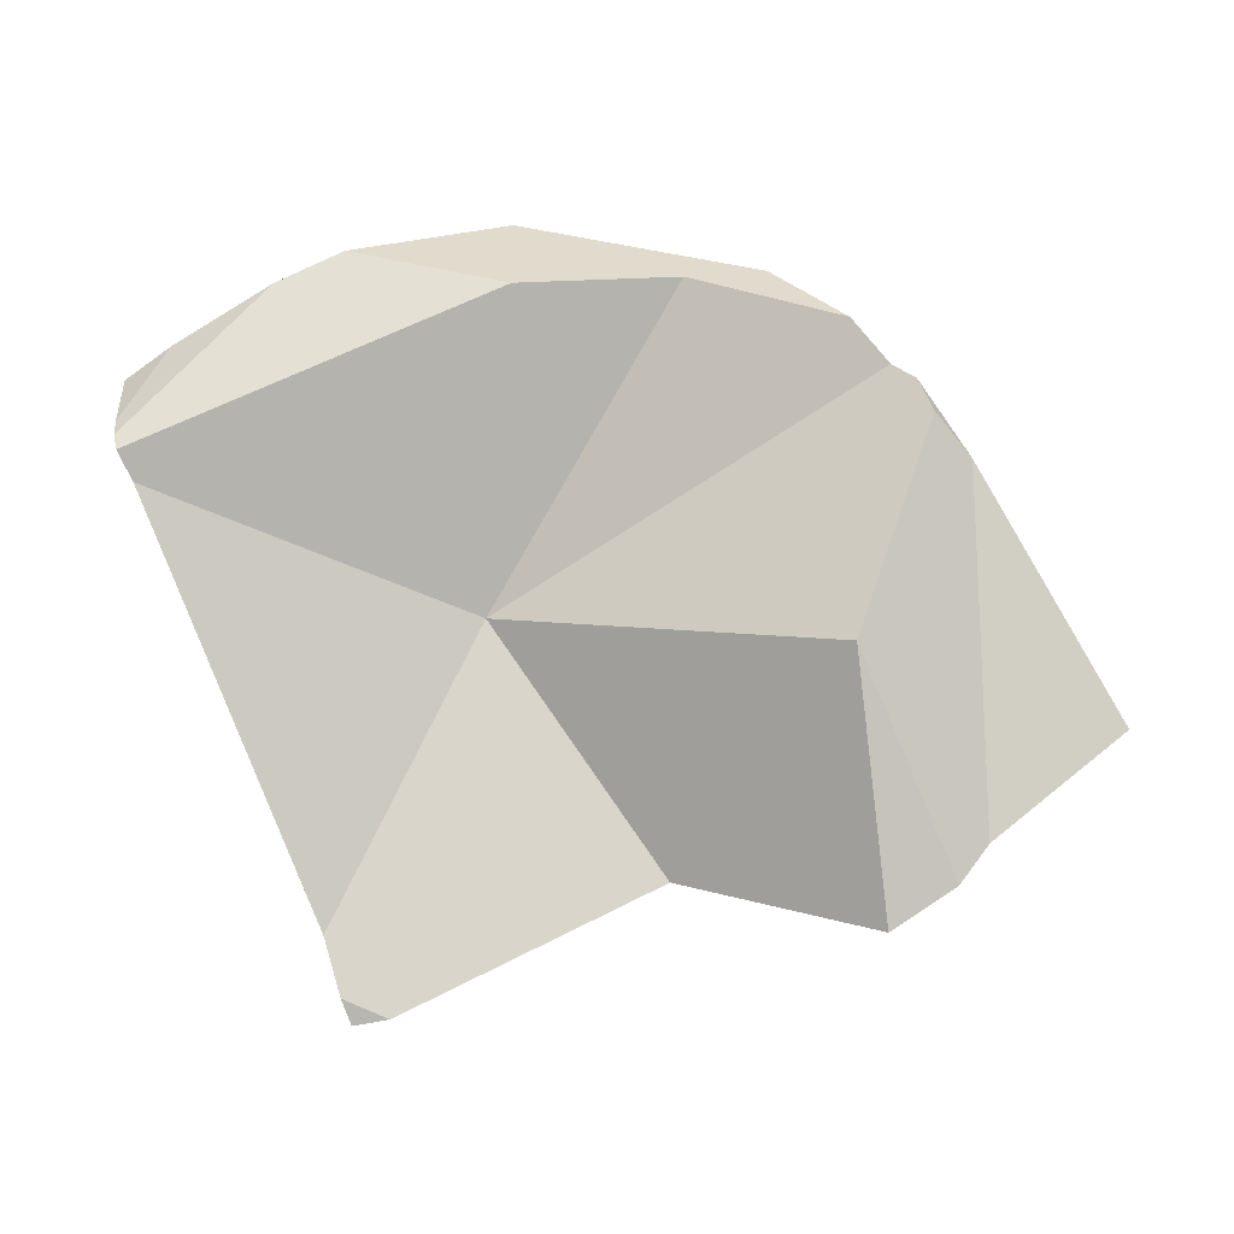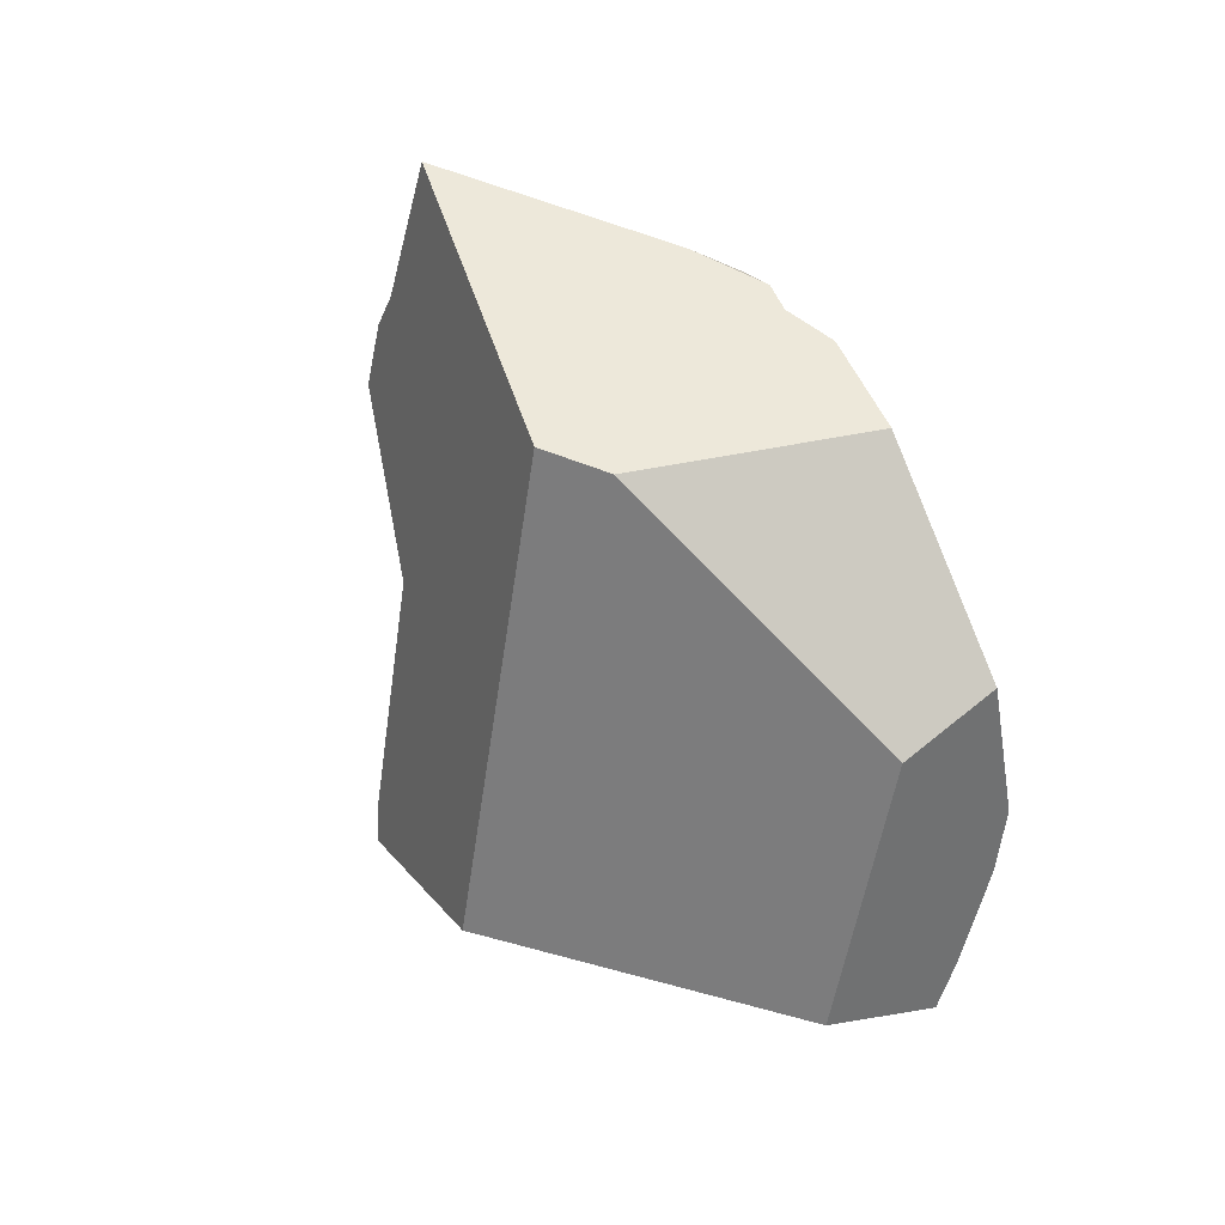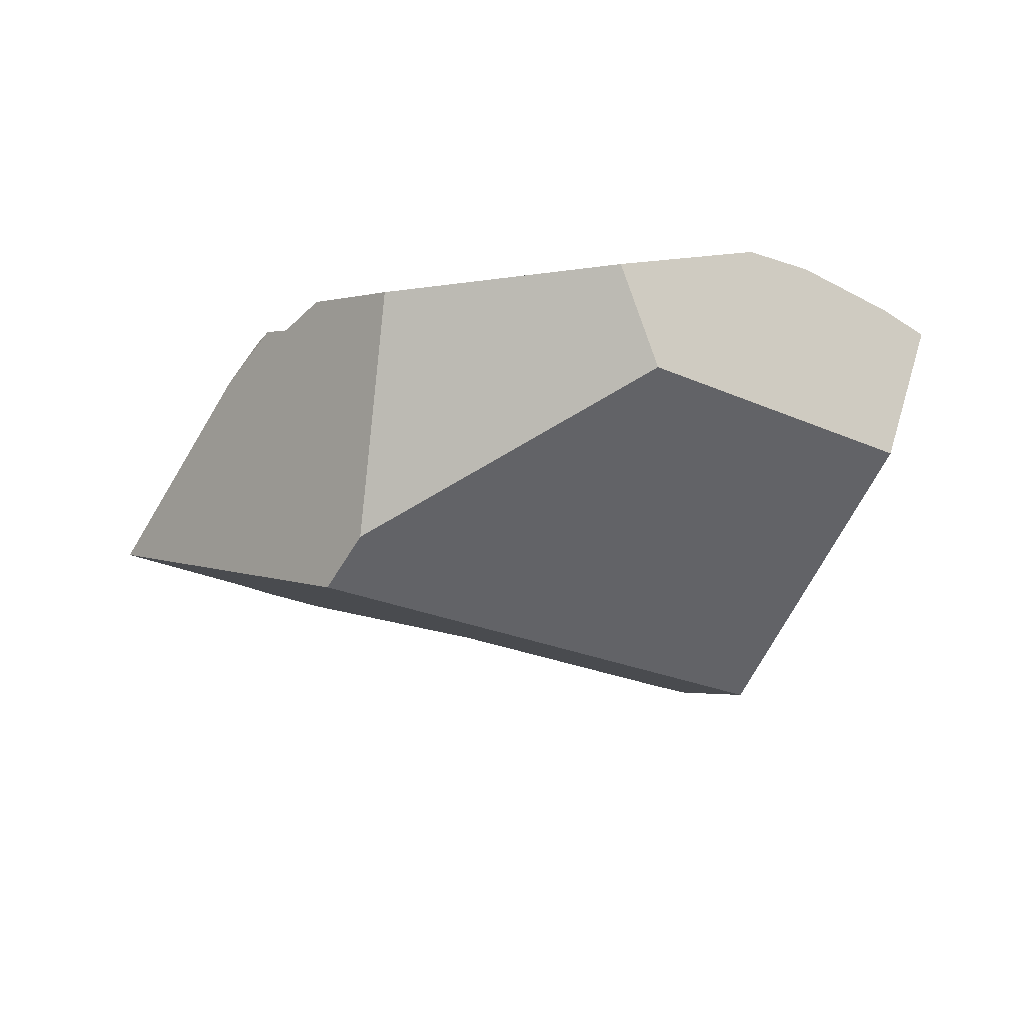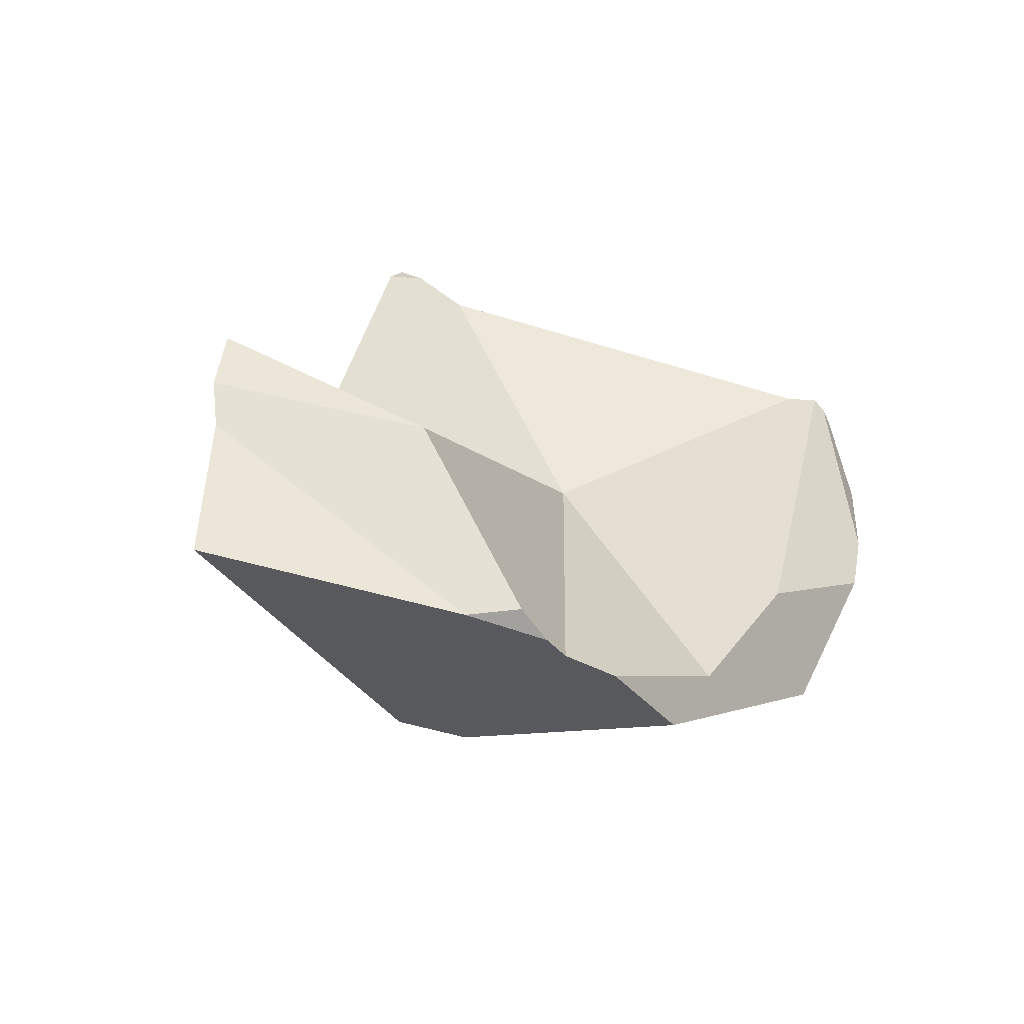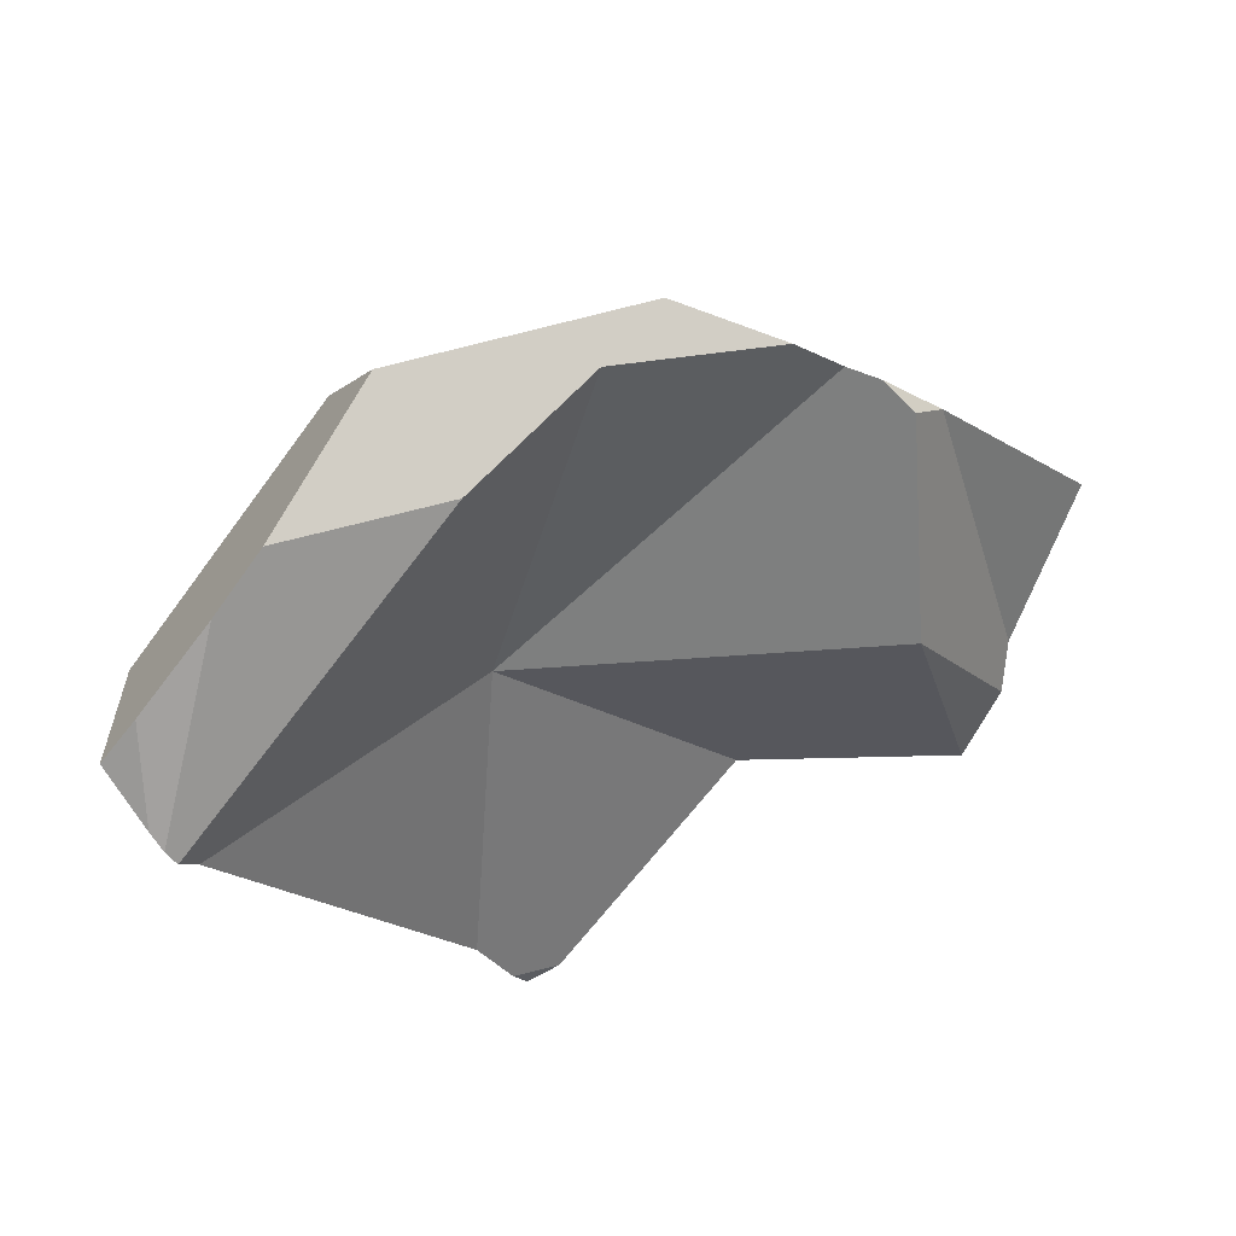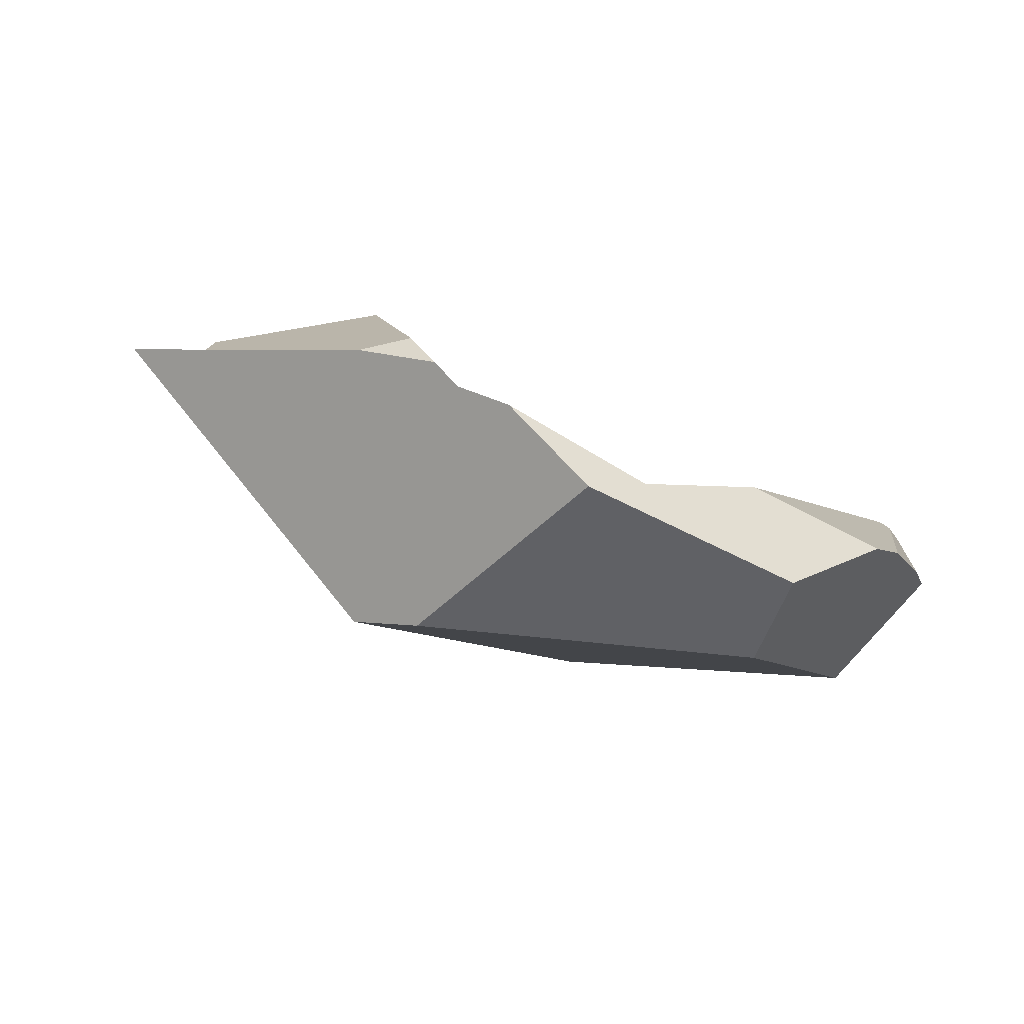
<metadata>
{"format":"obj","ext":"obj","renderer":"f3d","projection":"perspective","resolution":1024,"background":"white","views":[{"elev":19.6,"azim":6.9,"up":"+Y"},{"elev":-78.8,"azim":105.8,"up":"+Z"},{"elev":-72.4,"azim":-177.9,"up":"+Z"},{"elev":17.8,"azim":124.9,"up":"+Z"},{"elev":73.5,"azim":-27.6,"up":"+Y"},{"elev":-30.2,"azim":143.6,"up":"+Z"}]}
</metadata>
<code>
v -0.7479 2.263 0.419
v -0.7191 2.309 0.3521
v -0.7227 2.306 0.353
v -0.7479 2.263 0.419
v -0.6611 2.344 0.3332
v -0.7191 2.309 0.3521
v -0.6465 2.352 0.3285
v -0.6392 2.357 0.3261
v -0.7446 2.257 0.4357
v -0.6392 2.357 0.3261
v -0.7446 2.257 0.4357
v -0.5846 2.38 0.3025
v -0.6392 2.357 0.3261
v -0.5846 2.38 0.3025
v -0.6071 2.241 0.2354
v -0.6465 2.352 0.3285
v -0.6611 2.344 0.3332
v -0.6858 2.201 0.2657
v -0.7191 2.309 0.3521
v -0.7227 2.306 0.353
v -0.6893 2.199 0.267
v -0.6905 2.199 0.2675
v -0.7301 2.301 0.355
v -0.7301 2.301 0.355
v -0.7571 2.281 0.3619
v -0.7479 2.263 0.419
v -0.7571 2.281 0.3619
v -0.6927 2.143 0.2906
v -0.728 2.222 0.4469
v -0.6798 2.116 0.2994
v -0.5575 1.861 0.4812
v -0.5804 1.907 0.3669
v -0.5804 1.907 0.3669
v -0.2959 1.927 0.505
v -0.5575 1.861 0.4812
v -0.4596 1.962 0.3225
v -0.44 1.971 0.3153
v -0.3874 1.996 0.296
v -0.3419 2.017 0.2793
v -0.2675 2.051 0.2519
v -0.1779 2.093 0.219
v -0.143 2.087 0.2544
v -0.03229 2.068 0.3668
v 0.02748 2.058 0.4274
v -0.05073 1.987 0.5322
v -0.1239 1.937 0.5927
v -0.1239 1.937 0.5927
v -0.1558 2.145 0.5305
v -0.2959 1.927 0.505
v -0.1558 2.145 0.5305
v -0.1239 1.937 0.5927
v -0.07281 1.965 0.5642
v -0.07281 1.965 0.5642
v -0.08095 2.257 0.3976
v -0.1558 2.145 0.5305
v -0.07989 2.256 0.3975
v -0.07448 2.249 0.3968
v -0.05073 1.987 0.5322
v 0.02295 2.1 0.4404
v -0.07448 2.249 0.3968
v -0.05073 1.987 0.5322
v -0.03229 2.068 0.3668
v -0.07448 2.249 0.3968
v 0.02295 2.1 0.4404
v -0.143 2.087 0.2544
v -0.102 2.283 0.3812
v -0.102 2.283 0.3812
v -0.07989 2.256 0.3975
v -0.07448 2.249 0.3968
v -0.08095 2.257 0.3976
v -0.1043 2.286 0.3798
v -0.1011 2.283 0.4004
v -0.1187 2.304 0.3716
v -0.1052 2.288 0.4009
v -0.1197 2.305 0.3711
v -0.1197 2.305 0.3711
v -0.4603 2.096 0.3818
v -0.1052 2.288 0.4009
v -0.1244 2.307 0.3665
v -0.1405 2.311 0.3508
v -0.4603 2.096 0.3818
v -0.1405 2.311 0.3508
v -0.3101 2.362 0.286
v -0.3101 2.362 0.286
v -0.7402 2.248 0.4463
v -0.4603 2.096 0.3818
v -0.4438 2.363 0.3294
v -0.7402 2.248 0.4463
v -0.4438 2.363 0.3294
v -0.7446 2.257 0.4357
v -0.7402 2.248 0.4463
v -0.728 2.222 0.4469
v -0.4603 2.096 0.3818
v -0.728 2.222 0.4469
v -0.5668 1.882 0.5409
v -0.5668 1.882 0.5409
v -0.5072 1.832 0.5777
v -0.4603 2.096 0.3818
v -0.548 1.843 0.5697
v -0.5072 1.832 0.5777
v -0.548 1.843 0.5697
v -0.5384 1.823 0.5765
v -0.5072 1.832 0.5777
v -0.5384 1.823 0.5765
v -0.5499 1.846 0.5191
v -0.2959 1.927 0.505
v -0.4603 2.096 0.3818
v -0.1558 2.145 0.5305
v -0.1011 2.283 0.4004
v -0.1052 2.288 0.4009
v -0.5499 1.846 0.5191
v -0.5668 1.882 0.5409
v -0.548 1.843 0.5697
v -0.5384 1.823 0.5765
v -0.4518 2.364 0.3279
v -0.4518 2.364 0.3279
v -0.5774 2.38 0.2979
v -0.5846 2.38 0.3025
v -0.5419 2.383 0.275
v -0.4941 2.386 0.2443
v -0.5419 2.383 0.275
v -0.4941 2.386 0.2443
v -0.4749 2.342 0.2053
v -0.4891 2.3 0.1901
v -0.5774 2.38 0.2979
v -0.5164 2.286 0.2006
v -0.5164 2.286 0.2006
v -0.3874 1.996 0.296
v -0.6071 2.241 0.2354
v -0.4374 2.271 0.1926
v -0.4891 2.3 0.1901
v -0.4374 2.271 0.1926
v -0.4891 2.3 0.1901
v -0.3589 2.376 0.2396
v -0.4167 2.26 0.1936
v -0.3419 2.017 0.2793
v -0.4167 2.26 0.1936
v -0.2675 2.051 0.2519
v -0.3663 2.232 0.196
v -0.3166 2.204 0.1984
v -0.2878 2.188 0.1998
v -0.1779 2.093 0.219
v -0.213 2.146 0.2034
v -0.213 2.146 0.2034
v -0.174 2.342 0.3276
v -0.1779 2.093 0.219
v -0.2371 2.313 0.2467
v -0.2444 2.363 0.2597
v -0.2444 2.363 0.2597
v -0.3101 2.362 0.286
v -0.174 2.342 0.3276
v -0.2712 2.366 0.255
v -0.2835 2.367 0.2529
v -0.2916 2.368 0.2514
v -0.3122 2.371 0.2478
v -0.3589 2.376 0.2396
v -0.4684 2.388 0.2278
v -0.4438 2.363 0.3294
v -0.4684 2.388 0.2278
v -0.4593 2.388 0.2219
v -0.4593 2.388 0.2219
v -0.4749 2.342 0.2053
v -0.4593 2.388 0.2219
v -0.3122 2.371 0.2478
v -0.3663 2.232 0.196
v -0.2371 2.313 0.2467
v -0.2916 2.368 0.2514
v -0.2835 2.367 0.2529
v -0.2712 2.366 0.255
v -0.2444 2.363 0.2597
v -0.3166 2.204 0.1984
v -0.2878 2.188 0.1998
v -0.213 2.146 0.2034
v -0.1544 2.324 0.3412
v -0.174 2.342 0.3276
v -0.1544 2.324 0.3412
v -0.1405 2.311 0.3508
v -0.1244 2.307 0.3665
v -0.1043 2.286 0.3798
v -0.1187 2.304 0.3716
v -0.1197 2.305 0.3711
v -0.6927 2.143 0.2906
v -0.6858 2.201 0.2657
v -0.6893 2.199 0.267
v -0.6905 2.199 0.2675
v -0.7137 2.187 0.2764
v -0.7154 2.191 0.2798
v -0.7137 2.187 0.2764
v -0.7571 2.281 0.3619
v -0.7154 2.191 0.2798
v -0.7137 2.187 0.2764
v -0.6798 2.116 0.2994
v -0.44 1.971 0.3153
v -0.4596 1.962 0.3225
v -0.5804 1.907 0.3669
v 0.02748 2.058 0.4274
v 0.04138 2.072 0.4486
v 0.04191 2.055 0.4421
v 0.04191 2.055 0.4421
v 0.05391 2.053 0.4542
v 0.04138 2.072 0.4486
v 0.05391 2.053 0.4542
v 0.05391 2.053 0.4542
v -0.07281 1.965 0.5642
f 1 2 3
f 4 5 6
f 4 7 5
f 4 8 7
f 9 8 4
f 10 11 12
f 13 14 15
f 16 13 15
f 16 15 17
f 17 15 18
f 19 17 18
f 20 19 18
f 20 18 21
f 20 21 22
f 20 22 23
f 1 3 24
f 1 24 25
f 26 27 28
f 28 29 26
f 30 29 28
f 30 31 29
f 32 31 30
f 33 34 35
f 36 34 33
f 34 36 37
f 34 37 38
f 34 38 39
f 34 39 40
f 41 34 40
f 42 34 41
f 34 42 43
f 34 43 44
f 34 44 45
f 34 45 46
f 47 48 49
f 50 51 52
f 53 54 55
f 53 56 54
f 53 57 56
f 58 57 53
f 59 60 61
f 62 63 64
f 65 63 62
f 66 63 65
f 67 68 69
f 67 70 68
f 71 70 67
f 71 72 70
f 73 72 71
f 73 74 72
f 75 74 73
f 76 77 78
f 79 77 76
f 77 79 80
f 81 82 83
f 84 85 86
f 87 85 84
f 88 89 11
f 90 29 91
f 26 29 90
f 92 86 85
f 93 94 95
f 96 97 98
f 99 97 96
f 100 101 102
f 103 104 105
f 103 105 35
f 103 35 34
f 98 97 106
f 49 48 107
f 108 78 77
f 55 109 110
f 55 54 109
f 111 112 31
f 111 113 112
f 111 114 113
f 31 112 29
f 11 89 115
f 12 11 115
f 116 117 118
f 116 119 117
f 119 116 120
f 121 122 123
f 121 123 124
f 124 125 121
f 125 124 126
f 126 15 125
f 127 128 129
f 127 130 128
f 131 130 127
f 132 133 134
f 135 132 134
f 136 130 137
f 128 130 136
f 136 137 138
f 138 137 139
f 138 139 140
f 138 140 141
f 138 141 142
f 142 141 143
f 144 145 146
f 147 145 144
f 145 147 148
f 149 150 151
f 152 150 149
f 153 150 152
f 150 153 154
f 150 154 155
f 150 155 156
f 157 150 156
f 120 150 157
f 120 116 150
f 116 158 150
f 122 159 123
f 159 160 123
f 157 156 161
f 134 162 163
f 134 133 162
f 164 165 134
f 164 166 165
f 164 167 166
f 167 168 166
f 169 166 168
f 169 170 166
f 165 166 171
f 172 171 166
f 173 172 166
f 165 135 134
f 83 174 175
f 83 82 174
f 176 177 146
f 145 176 146
f 177 178 146
f 179 146 178
f 65 146 179
f 66 65 179
f 179 178 180
f 181 180 178
f 129 128 182
f 182 183 129
f 183 182 184
f 184 182 185
f 182 186 185
f 28 187 188
f 28 27 187
f 189 23 190
f 22 190 23
f 190 22 191
f 192 182 128
f 193 192 128
f 194 192 193
f 195 192 194
f 15 14 125
f 62 64 196
f 196 64 197
f 196 197 198
f 45 44 199
f 45 199 200
f 201 61 202
f 59 61 201
f 198 197 203
f 46 45 204

</code>
